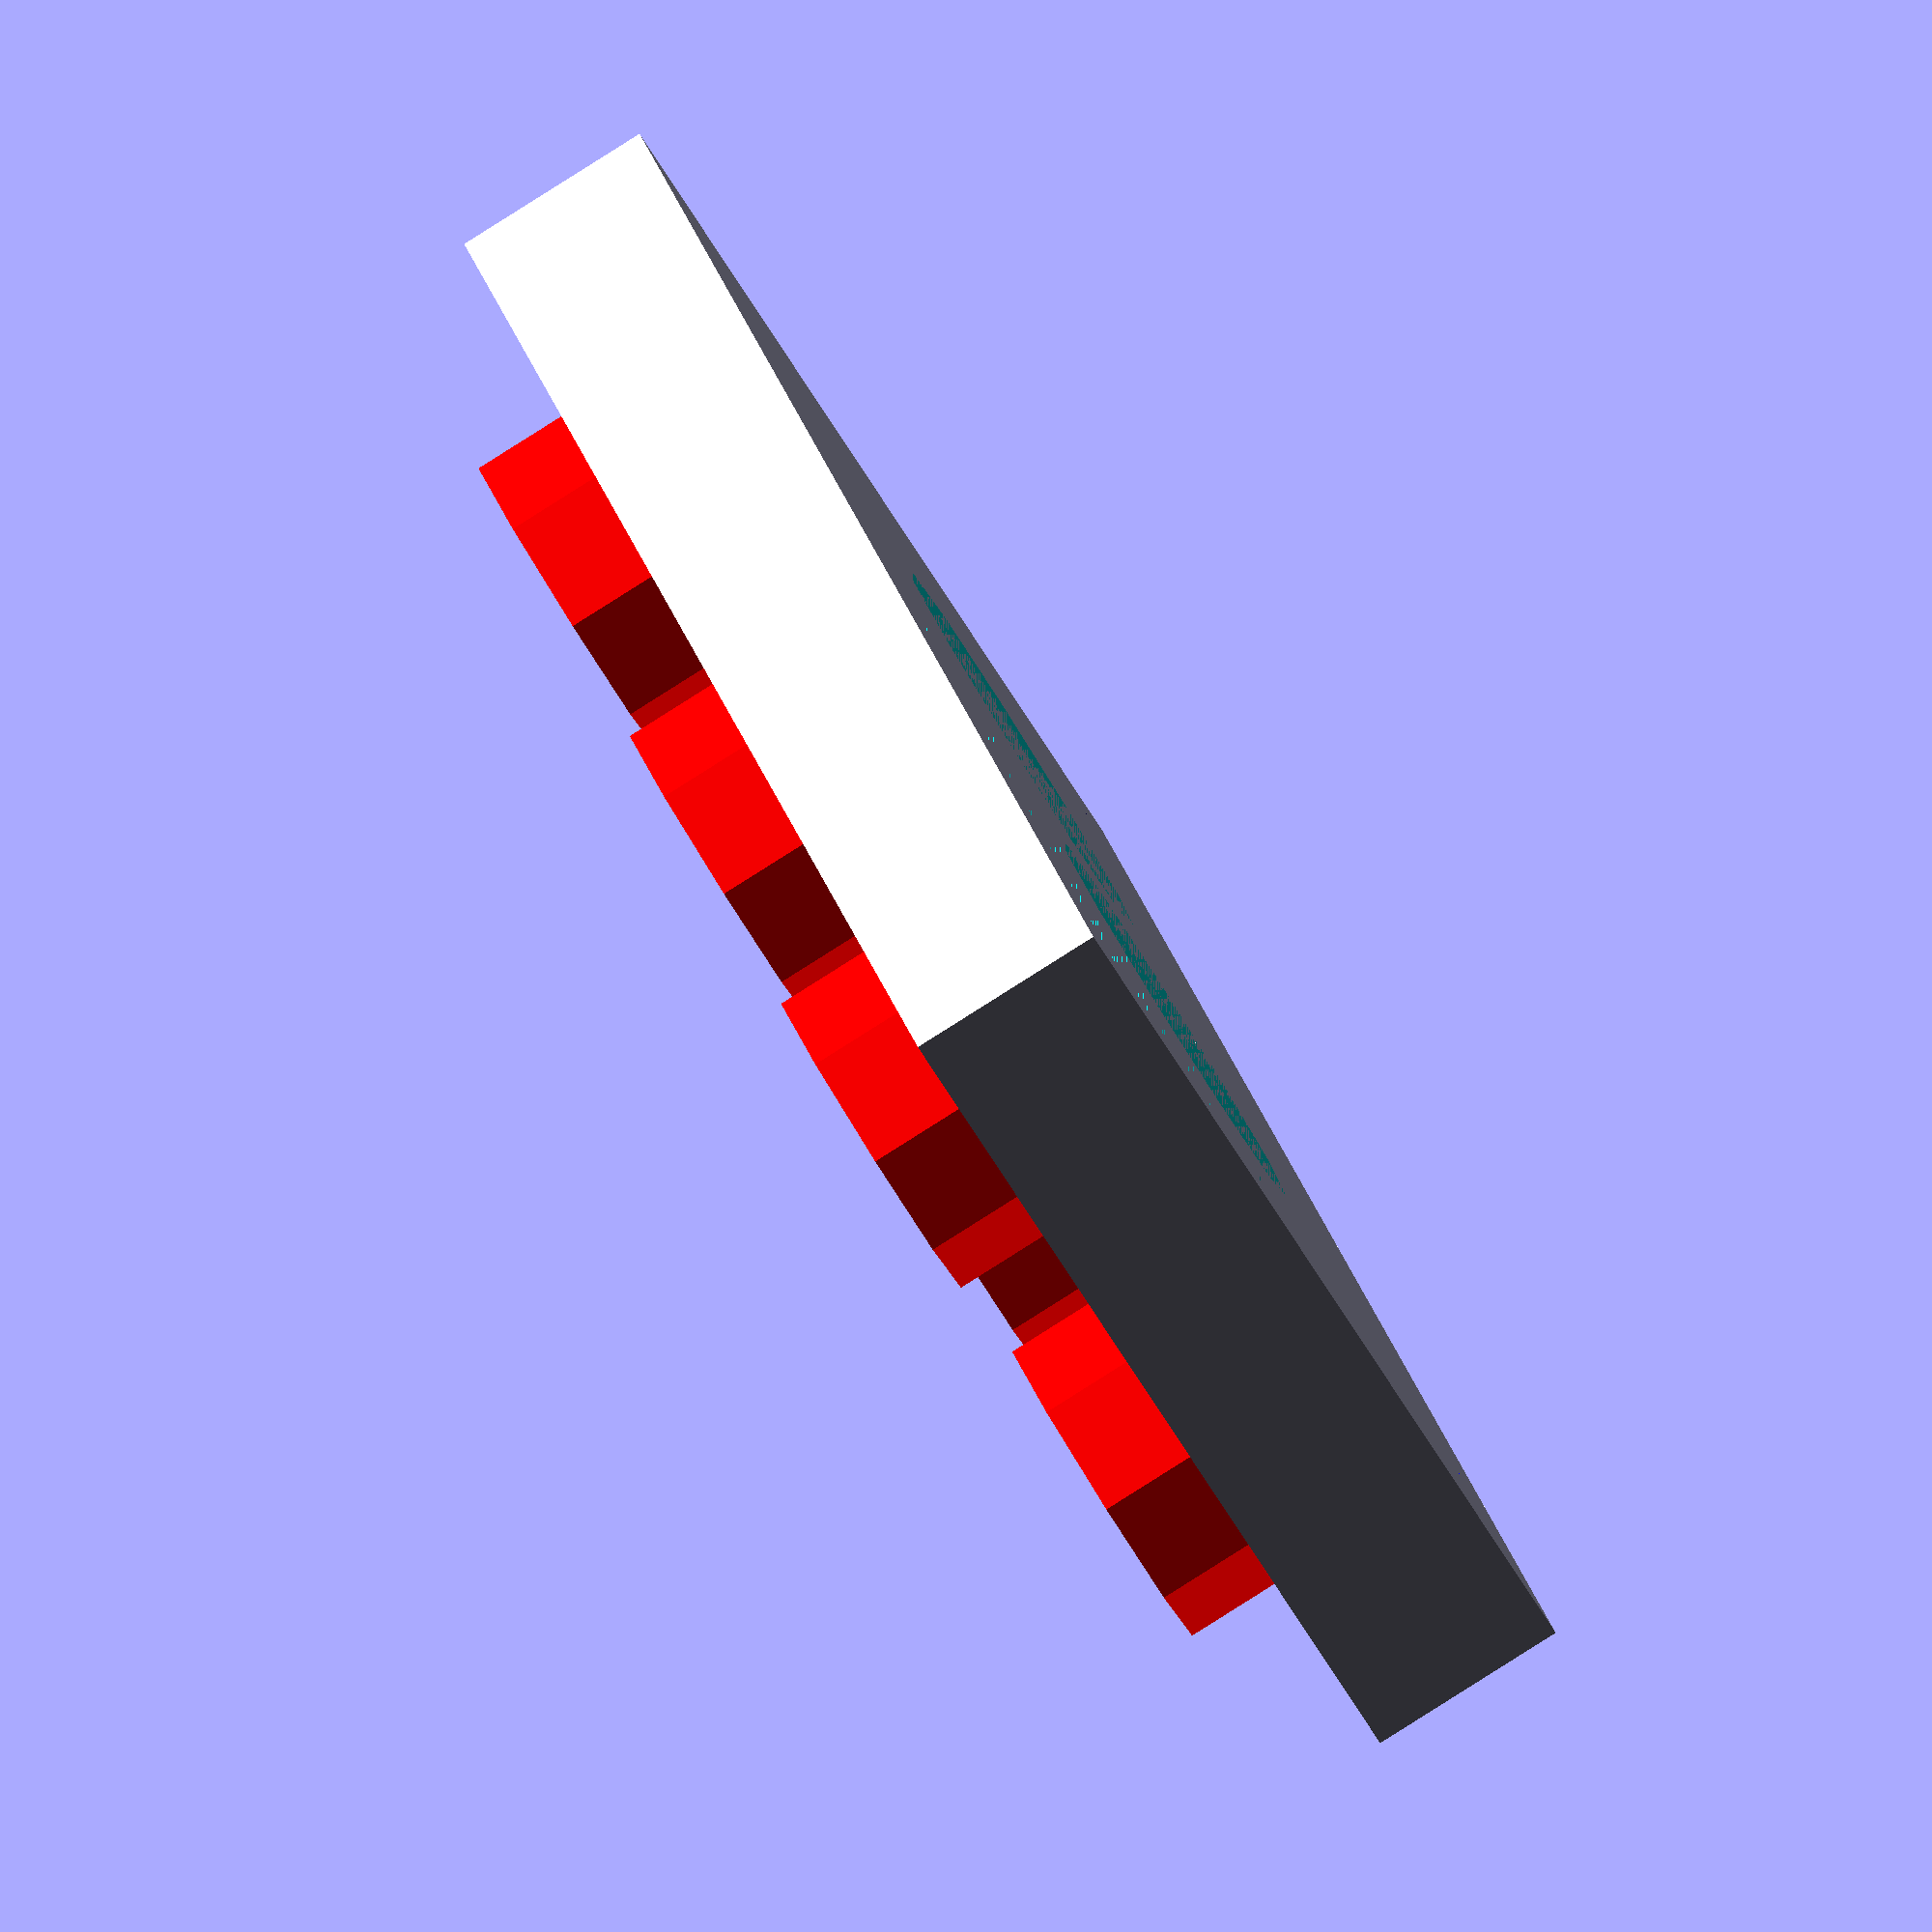
<openscad>
//narrow_brick(height=3);

plate([2,3], hollow=false);

// NOTE: The bricks described here are not perfectly fit to the tolerances of a
//             consumer injection-molded peg-and-socket brick. They snap tight to
//             one another, but not all that well to the consumer-grade bricks.

// src: https://bricks.stackexchange.com/questions/288/what-are-the-dimensions-of-a-lego-brick

lego = 1.6;

wall = lego * .95; // * 1.0
toler = 1;

stud_diam = 3 * lego + .5 * toler; // .2
stud_inner = 2 * lego + .5 * toler; // .2
stud_height = 1 * lego;

duct_diam = 5 * sqrt(2) - 3 + 2.5 * toler;
duct_inner = duct_diam - wall - .2*toler; // 0

brick_one = 5 * lego;
inner_one = brick_one - (wall*2);

//
// API modules
///
function lego_unit() = lego;

function brick_unit() = brick_one;

function brick_height() = 6;

function plate_height() = 2;

module plate(grid=[3,2], pegs=true, hollow=true, posts=true) {
    brick(grid, plate_height(), pegs, hollow, posts);
}

module brick(grid=[2,1], height=brick_height(), pegs=true, hollow=true, posts=true) {
    if (grid[0] < grid[1]) translate([0, grid[0]*brick_one, 0]) rotate([0,0,-90]) brick([grid[1], grid[0]], height, pegs, hollow, posts);
    else {
        if (grid[1] > 1) wide_brick(grid, height, pegs, hollow);
        else narrow_brick(grid[0], height, pegs, hollow, posts);
        }
}

//
// Subroutine modules
//
module wide_brick(grid, height, pegs, hollow) {
    union() {
        brick_sans_posts(grid, height, pegs, hollow);
        difference() {
            for (col = [1 : grid[1]-1]) for(row = [1:grid[0]-1]) color([0,1,1]) translate([brick_one*col,brick_one*row,0]) cylinder(d=duct_diam, lego*height-wall/2);
            for (col = [1 : grid[1]-1]) for(row = [1:grid[0]-1]) color([1,1,1]) translate([brick_one*col,brick_one*row,0]) cylinder(d=duct_inner, lego*height-wall/2);
            }
    }
}

module narrow_brick(length, height, pegs, hollow, posts) {
    union() {
        brick_sans_posts([length, 1], height, pegs, hollow);
        if (posts && length>1) for (spot = [1 : length-1]) color([0,1,0]) translate([brick_one/2,brick_one*spot,0]) cylinder(d=stud_inner, lego*height);
        }
}

module brick_sans_posts(grid, height, pegs, hollow) {
    difference() {
        brick_sans_hollow(grid, height, pegs);
        color([0,0,1]) translate([wall,wall,0]) cube([inner_one+(grid[1]-1)*brick_one, inner_one+(grid[0]-1)*brick_one, lego*height - wall+toler/2]);
        if (pegs && hollow) for (col = [1 : grid[1]]) for(row = [1:grid[0]]) color([1,1,0]) translate([brick_one*(col-.5),brick_one*(row-.5),lego*height-wall*2]) cylinder(d=stud_inner, stud_height+wall*2);
        }
}

module brick_sans_hollow(grid, height, pegs) {
    union() {
        cube([brick_one*grid[1], brick_one*grid[0], lego*height]);
        if (pegs) for (col = [1 : grid[1]]) for(row = [1:grid[0]]) color([1,0,0]) translate([brick_one*(col-.5),brick_one*(row-.5),lego*height]) cylinder(d=stud_diam, stud_height);
        }
}

</openscad>
<views>
elev=266.3 azim=303.2 roll=57.8 proj=o view=wireframe
</views>
